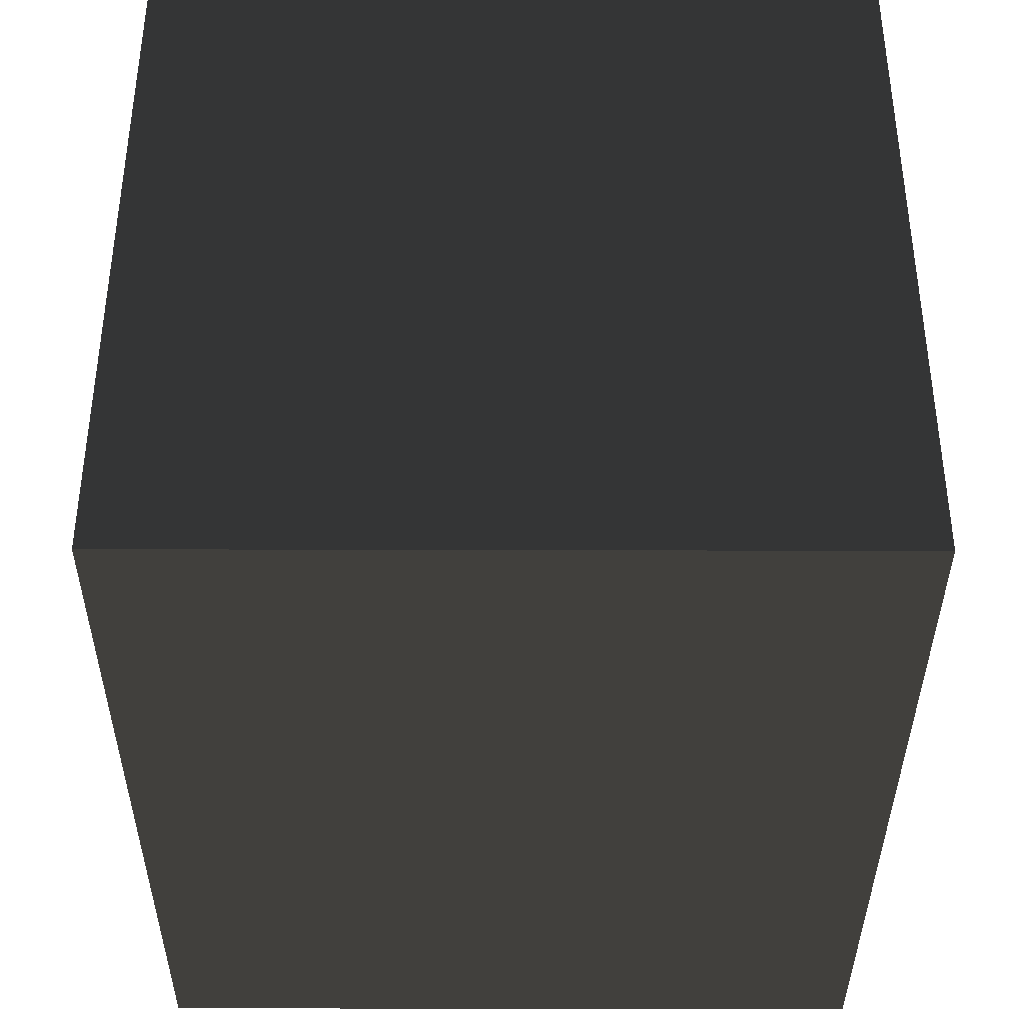
<metadata>
{"format":"obj","ext":"obj","renderer":"f3d","projection":"perspective","resolution":1024,"background":"white","views":[{"elev":-37.7,"azim":-90.2,"up":"+Y"}]}
</metadata>
<code>
g default
v -5.764 0 5
v 5.764 0 5
v -5.764 10 5
v 5.764 10 5
v -5.764 10 -5
v 5.764 10 -5
v -5.764 0 -5
v 5.764 0 -5
g pCube1
f 3 4 6
f 3 6 5
f 5 6 8
f 5 8 7
f 7 8 2
f 7 2 1
f 2 8 6
f 2 6 4
f 7 1 3
f 7 3 5
g default
v -2.081 0.03496 -1.696
v -2.163 0.03496 -1.807
v -2.282 0.03496 -1.877
v -2.42 0.03496 -1.891
v -2.552 0.03496 -1.848
v -2.654 0.03496 -1.756
v -2.711 0.03496 -1.629
v -2.711 0.03496 -1.491
v -2.654 0.03496 -1.365
v -2.552 0.03496 -1.272
v -2.42 0.03496 -1.229
v -2.282 0.03496 -1.244
v -2.163 0.03496 -1.313
v -2.081 0.03496 -1.425
v -2.053 0.03496 -1.56
v -1.791 0.1383 -1.825
v -1.95 0.1383 -2.044
v -2.184 0.1383 -2.179
v -2.453 0.1383 -2.207
v -2.711 0.1383 -2.124
v -2.912 0.1383 -1.943
v -3.022 0.1383 -1.696
v -3.022 0.1383 -1.425
v -2.912 0.1383 -1.178
v -2.711 0.1383 -0.9967
v -2.453 0.1383 -0.9131
v -2.184 0.1383 -0.9413
v -1.95 0.1383 -1.077
v -1.791 0.1383 -1.296
v -1.734 0.1383 -1.56
v -1.526 0.3056 -1.943
v -1.756 0.3056 -2.259
v -2.095 0.3056 -2.455
v -2.484 0.3056 -2.496
v -2.855 0.3056 -2.375
v -3.146 0.3056 -2.113
v -3.305 0.3056 -1.756
v -3.305 0.3056 -1.365
v -3.146 0.3056 -1.007
v -2.855 0.3056 -0.7458
v -2.484 0.3056 -0.625
v -2.095 0.3056 -0.6658
v -1.756 0.3056 -0.8614
v -1.526 0.3056 -1.178
v -1.445 0.3056 -1.56
v -1.299 0.5294 -2.044
v -1.59 0.5294 -2.444
v -2.018 0.5294 -2.691
v -2.51 0.5294 -2.743
v -2.98 0.5294 -2.59
v -3.347 0.5294 -2.259
v -3.548 0.5294 -1.807
v -3.548 0.5294 -1.313
v -3.347 0.5294 -0.8614
v -2.98 0.5294 -0.5305
v -2.51 0.5294 -0.3778
v -2.018 0.5294 -0.4294
v -1.59 0.5294 -0.6766
v -1.299 0.5294 -1.077
v -1.196 0.5294 -1.56
v -1.119 0.8 -2.124
v -1.458 0.8 -2.59
v -1.957 0.8 -2.878
v -2.53 0.8 -2.938
v -3.078 0.8 -2.76
v -3.506 0.8 -2.375
v -3.741 0.8 -1.848
v -3.741 0.8 -1.272
v -3.506 0.8 -0.7458
v -3.078 0.8 -0.3603
v -2.53 0.8 -0.1822
v -1.957 0.8 -0.2424
v -1.458 0.8 -0.5305
v -1.119 0.8 -0.9967
v -0.9996 0.8 -1.56
v -0.9951 1.106 -2.179
v -1.367 1.106 -2.691
v -1.915 1.106 -3.007
v -2.544 1.106 -3.074
v -3.146 1.106 -2.878
v -3.616 1.106 -2.455
v -3.874 1.106 -1.877
v -3.874 1.106 -1.244
v -3.616 1.106 -0.6658
v -3.146 1.106 -0.2424
v -2.544 1.106 -0.04691
v -1.915 1.106 -0.1131
v -1.367 1.106 -0.4294
v -0.9951 1.106 -0.9413
v -0.8636 1.106 -1.56
v -0.9316 1.433 -2.207
v -1.321 1.433 -2.743
v -1.894 1.433 -3.074
v -2.552 1.433 -3.143
v -3.181 1.433 -2.938
v -3.673 1.433 -2.496
v -3.942 1.433 -1.891
v -3.942 1.433 -1.229
v -3.673 1.433 -0.625
v -3.181 1.433 -0.1822
v -2.552 1.433 0.02225
v -1.894 1.433 -0.04691
v -1.321 1.433 -0.3778
v -0.9316 1.433 -0.9131
v -0.794 1.433 -1.56
v -0.9316 1.767 -2.207
v -1.321 1.767 -2.743
v -1.894 1.767 -3.074
v -2.552 1.767 -3.143
v -3.181 1.767 -2.938
v -3.673 1.767 -2.496
v -3.942 1.767 -1.891
v -3.942 1.767 -1.229
v -3.673 1.767 -0.625
v -3.181 1.767 -0.1822
v -2.552 1.767 0.02225
v -1.894 1.767 -0.04691
v -1.321 1.767 -0.3778
v -0.9316 1.767 -0.9131
v -0.794 1.767 -1.56
v -0.9951 2.094 -2.179
v -1.367 2.094 -2.691
v -1.915 2.094 -3.007
v -2.544 2.094 -3.074
v -3.146 2.094 -2.878
v -3.616 2.094 -2.455
v -3.874 2.094 -1.877
v -3.874 2.094 -1.244
v -3.616 2.094 -0.6658
v -3.146 2.094 -0.2424
v -2.544 2.094 -0.04691
v -1.915 2.094 -0.1131
v -1.367 2.094 -0.4294
v -0.9951 2.094 -0.9413
v -0.8636 2.094 -1.56
v -1.119 2.4 -2.124
v -1.458 2.4 -2.59
v -1.957 2.4 -2.878
v -2.53 2.4 -2.938
v -3.078 2.4 -2.76
v -3.506 2.4 -2.375
v -3.741 2.4 -1.848
v -3.741 2.4 -1.272
v -3.506 2.4 -0.7458
v -3.078 2.4 -0.3603
v -2.53 2.4 -0.1822
v -1.957 2.4 -0.2424
v -1.458 2.4 -0.5305
v -1.119 2.4 -0.9967
v -0.9996 2.4 -1.56
v -1.299 2.671 -2.044
v -1.59 2.671 -2.444
v -2.018 2.671 -2.691
v -2.51 2.671 -2.743
v -2.98 2.671 -2.59
v -3.347 2.671 -2.259
v -3.548 2.671 -1.807
v -3.548 2.671 -1.313
v -3.347 2.671 -0.8614
v -2.98 2.671 -0.5305
v -2.51 2.671 -0.3778
v -2.018 2.671 -0.4294
v -1.59 2.671 -0.6766
v -1.299 2.671 -1.077
v -1.196 2.671 -1.56
v -1.526 2.894 -1.943
v -1.756 2.894 -2.259
v -2.095 2.894 -2.455
v -2.484 2.894 -2.496
v -2.855 2.894 -2.375
v -3.146 2.894 -2.113
v -3.305 2.894 -1.756
v -3.305 2.894 -1.365
v -3.146 2.894 -1.007
v -2.855 2.894 -0.7458
v -2.484 2.894 -0.625
v -2.095 2.894 -0.6658
v -1.756 2.894 -0.8614
v -1.526 2.894 -1.178
v -1.445 2.894 -1.56
v -1.791 3.062 -1.825
v -1.95 3.062 -2.044
v -2.184 3.062 -2.179
v -2.453 3.062 -2.207
v -2.711 3.062 -2.124
v -2.912 3.062 -1.943
v -3.022 3.062 -1.696
v -3.022 3.062 -1.425
v -2.912 3.062 -1.178
v -2.711 3.062 -0.9967
v -2.453 3.062 -0.9131
v -2.184 3.062 -0.9413
v -1.95 3.062 -1.077
v -1.791 3.062 -1.296
v -1.734 3.062 -1.56
v -2.081 3.165 -1.696
v -2.163 3.165 -1.807
v -2.282 3.165 -1.877
v -2.42 3.165 -1.891
v -2.552 3.165 -1.848
v -2.654 3.165 -1.756
v -2.711 3.165 -1.629
v -2.711 3.165 -1.491
v -2.654 3.165 -1.365
v -2.552 3.165 -1.272
v -2.42 3.165 -1.229
v -2.282 3.165 -1.244
v -2.163 3.165 -1.313
v -2.081 3.165 -1.425
v -2.053 3.165 -1.56
v -2.385 -0 -1.56
v -2.385 3.2 -1.56
g pSphere1
f 9 10 25
f 9 25 24
f 10 11 26
f 10 26 25
f 11 12 27
f 11 27 26
f 12 13 28
f 12 28 27
f 13 14 29
f 13 29 28
f 14 15 30
f 14 30 29
f 15 16 31
f 15 31 30
f 16 17 32
f 16 32 31
f 17 18 33
f 17 33 32
f 18 19 34
f 18 34 33
f 19 20 35
f 19 35 34
f 20 21 36
f 20 36 35
f 21 22 37
f 21 37 36
f 22 23 38
f 22 38 37
f 23 9 24
f 23 24 38
f 24 25 40
f 24 40 39
f 25 26 41
f 25 41 40
f 26 27 42
f 26 42 41
f 27 28 43
f 27 43 42
f 28 29 44
f 28 44 43
f 29 30 45
f 29 45 44
f 30 31 46
f 30 46 45
f 31 32 47
f 31 47 46
f 32 33 48
f 32 48 47
f 33 34 49
f 33 49 48
f 34 35 50
f 34 50 49
f 35 36 51
f 35 51 50
f 36 37 52
f 36 52 51
f 37 38 53
f 37 53 52
f 38 24 39
f 38 39 53
f 39 40 55
f 39 55 54
f 40 41 56
f 40 56 55
f 41 42 57
f 41 57 56
f 42 43 58
f 42 58 57
f 43 44 59
f 43 59 58
f 44 45 60
f 44 60 59
f 45 46 61
f 45 61 60
f 46 47 62
f 46 62 61
f 47 48 63
f 47 63 62
f 48 49 64
f 48 64 63
f 49 50 65
f 49 65 64
f 50 51 66
f 50 66 65
f 51 52 67
f 51 67 66
f 52 53 68
f 52 68 67
f 53 39 54
f 53 54 68
f 54 55 70
f 54 70 69
f 55 56 71
f 55 71 70
f 56 57 72
f 56 72 71
f 57 58 73
f 57 73 72
f 58 59 74
f 58 74 73
f 59 60 75
f 59 75 74
f 60 61 76
f 60 76 75
f 61 62 77
f 61 77 76
f 62 63 78
f 62 78 77
f 63 64 79
f 63 79 78
f 64 65 80
f 64 80 79
f 65 66 81
f 65 81 80
f 66 67 82
f 66 82 81
f 67 68 83
f 67 83 82
f 68 54 69
f 68 69 83
f 69 70 85
f 69 85 84
f 70 71 86
f 70 86 85
f 71 72 87
f 71 87 86
f 72 73 88
f 72 88 87
f 73 74 89
f 73 89 88
f 74 75 90
f 74 90 89
f 75 76 91
f 75 91 90
f 76 77 92
f 76 92 91
f 77 78 93
f 77 93 92
f 78 79 94
f 78 94 93
f 79 80 95
f 79 95 94
f 80 81 96
f 80 96 95
f 81 82 97
f 81 97 96
f 82 83 98
f 82 98 97
f 83 69 84
f 83 84 98
f 84 85 100
f 84 100 99
f 85 86 101
f 85 101 100
f 86 87 102
f 86 102 101
f 87 88 103
f 87 103 102
f 88 89 104
f 88 104 103
f 89 90 105
f 89 105 104
f 90 91 106
f 90 106 105
f 91 92 107
f 91 107 106
f 92 93 108
f 92 108 107
f 93 94 109
f 93 109 108
f 94 95 110
f 94 110 109
f 95 96 111
f 95 111 110
f 96 97 112
f 96 112 111
f 97 98 113
f 97 113 112
f 98 84 99
f 98 99 113
f 99 100 115
f 99 115 114
f 100 101 116
f 100 116 115
f 101 102 117
f 101 117 116
f 102 103 118
f 102 118 117
f 103 104 119
f 103 119 118
f 104 105 120
f 104 120 119
f 105 106 121
f 105 121 120
f 106 107 122
f 106 122 121
f 107 108 123
f 107 123 122
f 108 109 124
f 108 124 123
f 109 110 125
f 109 125 124
f 110 111 126
f 110 126 125
f 111 112 127
f 111 127 126
f 112 113 128
f 112 128 127
f 113 99 114
f 113 114 128
f 114 115 130
f 114 130 129
f 115 116 131
f 115 131 130
f 116 117 132
f 116 132 131
f 117 118 133
f 117 133 132
f 118 119 134
f 118 134 133
f 119 120 135
f 119 135 134
f 120 121 136
f 120 136 135
f 121 122 137
f 121 137 136
f 122 123 138
f 122 138 137
f 123 124 139
f 123 139 138
f 124 125 140
f 124 140 139
f 125 126 141
f 125 141 140
f 126 127 142
f 126 142 141
f 127 128 143
f 127 143 142
f 128 114 129
f 128 129 143
f 129 130 145
f 129 145 144
f 130 131 146
f 130 146 145
f 131 132 147
f 131 147 146
f 132 133 148
f 132 148 147
f 133 134 149
f 133 149 148
f 134 135 150
f 134 150 149
f 135 136 151
f 135 151 150
f 136 137 152
f 136 152 151
f 137 138 153
f 137 153 152
f 138 139 154
f 138 154 153
f 139 140 155
f 139 155 154
f 140 141 156
f 140 156 155
f 141 142 157
f 141 157 156
f 142 143 158
f 142 158 157
f 143 129 144
f 143 144 158
f 144 145 160
f 144 160 159
f 145 146 161
f 145 161 160
f 146 147 162
f 146 162 161
f 147 148 163
f 147 163 162
f 148 149 164
f 148 164 163
f 149 150 165
f 149 165 164
f 150 151 166
f 150 166 165
f 151 152 167
f 151 167 166
f 152 153 168
f 152 168 167
f 153 154 169
f 153 169 168
f 154 155 170
f 154 170 169
f 155 156 171
f 155 171 170
f 156 157 172
f 156 172 171
f 157 158 173
f 157 173 172
f 158 144 159
f 158 159 173
f 159 160 175
f 159 175 174
f 160 161 176
f 160 176 175
f 161 162 177
f 161 177 176
f 162 163 178
f 162 178 177
f 163 164 179
f 163 179 178
f 164 165 180
f 164 180 179
f 165 166 181
f 165 181 180
f 166 167 182
f 166 182 181
f 167 168 183
f 167 183 182
f 168 169 184
f 168 184 183
f 169 170 185
f 169 185 184
f 170 171 186
f 170 186 185
f 171 172 187
f 171 187 186
f 172 173 188
f 172 188 187
f 173 159 174
f 173 174 188
f 174 175 190
f 174 190 189
f 175 176 191
f 175 191 190
f 176 177 192
f 176 192 191
f 177 178 193
f 177 193 192
f 178 179 194
f 178 194 193
f 179 180 195
f 179 195 194
f 180 181 196
f 180 196 195
f 181 182 197
f 181 197 196
f 182 183 198
f 182 198 197
f 183 184 199
f 183 199 198
f 184 185 200
f 184 200 199
f 185 186 201
f 185 201 200
f 186 187 202
f 186 202 201
f 187 188 203
f 187 203 202
f 188 174 189
f 188 189 203
f 189 190 205
f 189 205 204
f 190 191 206
f 190 206 205
f 191 192 207
f 191 207 206
f 192 193 208
f 192 208 207
f 193 194 209
f 193 209 208
f 194 195 210
f 194 210 209
f 195 196 211
f 195 211 210
f 196 197 212
f 196 212 211
f 197 198 213
f 197 213 212
f 198 199 214
f 198 214 213
f 199 200 215
f 199 215 214
f 200 201 216
f 200 216 215
f 201 202 217
f 201 217 216
f 202 203 218
f 202 218 217
f 203 189 204
f 203 204 218
f 10 9 219
f 11 10 219
f 12 11 219
f 13 12 219
f 14 13 219
f 15 14 219
f 16 15 219
f 17 16 219
f 18 17 219
f 19 18 219
f 20 19 219
f 21 20 219
f 22 21 219
f 23 22 219
f 9 23 219
f 204 205 220
f 205 206 220
f 206 207 220
f 207 208 220
f 208 209 220
f 209 210 220
f 210 211 220
f 211 212 220
f 212 213 220
f 213 214 220
f 214 215 220
f 215 216 220
f 216 217 220
f 217 218 220
f 218 204 220
g default
v -1.05 9.882 1.05
v 1.05 9.882 1.05
v -1.05 9.934 1.05
v 1.05 9.934 1.05
v -1.05 9.934 -1.05
v 1.05 9.934 -1.05
v -1.05 9.882 -1.05
v 1.05 9.882 -1.05
g pCube2
f 227 228 222
f 227 222 221
g default
v 2.544 0.03496 1.79
v 2.463 0.03496 1.679
v 2.343 0.03496 1.609
v 2.206 0.03496 1.595
v 2.074 0.03496 1.638
v 1.971 0.03496 1.73
v 1.915 0.03496 1.857
v 1.915 0.03496 1.995
v 1.971 0.03496 2.121
v 2.074 0.03496 2.214
v 2.206 0.03496 2.257
v 2.343 0.03496 2.242
v 2.463 0.03496 2.173
v 2.544 0.03496 2.061
v 2.573 0.03496 1.926
v 2.835 0.1383 1.661
v 2.676 0.1383 1.442
v 2.442 0.1383 1.307
v 2.172 0.1383 1.279
v 1.915 0.1383 1.362
v 1.714 0.1383 1.543
v 1.604 0.1383 1.79
v 1.604 0.1383 2.061
v 1.714 0.1383 2.308
v 1.915 0.1383 2.489
v 2.172 0.1383 2.573
v 2.442 0.1383 2.545
v 2.676 0.1383 2.409
v 2.835 0.1383 2.19
v 2.891 0.1383 1.926
v 3.1 0.3056 1.543
v 2.87 0.3056 1.227
v 2.531 0.3056 1.031
v 2.142 0.3056 0.9905
v 1.77 0.3056 1.111
v 1.48 0.3056 1.373
v 1.321 0.3056 1.73
v 1.321 0.3056 2.121
v 1.48 0.3056 2.479
v 1.77 0.3056 2.74
v 2.142 0.3056 2.861
v 2.531 0.3056 2.82
v 2.87 0.3056 2.625
v 3.1 0.3056 2.308
v 3.181 0.3056 1.926
v 3.327 0.5294 1.442
v 3.036 0.5294 1.042
v 2.608 0.5294 0.7949
v 2.116 0.5294 0.7432
v 1.646 0.5294 0.896
v 1.278 0.5294 1.227
v 1.077 0.5294 1.679
v 1.077 0.5294 2.173
v 1.278 0.5294 2.625
v 1.646 0.5294 2.955
v 2.116 0.5294 3.108
v 2.608 0.5294 3.057
v 3.036 0.5294 2.809
v 3.327 0.5294 2.409
v 3.429 0.5294 1.926
v 3.506 0.8 1.362
v 3.168 0.8 0.896
v 2.669 0.8 0.6079
v 2.096 0.8 0.5477
v 1.548 0.8 0.7258
v 1.119 0.8 1.111
v 0.8851 0.8 1.638
v 0.8851 0.8 2.214
v 1.119 0.8 2.74
v 1.548 0.8 3.126
v 2.096 0.8 3.304
v 2.669 0.8 3.244
v 3.168 0.8 2.955
v 3.506 0.8 2.489
v 3.626 0.8 1.926
v 3.631 1.106 1.307
v 3.259 1.106 0.7949
v 2.711 1.106 0.4786
v 2.081 1.106 0.4124
v 1.48 1.106 0.6079
v 1.009 1.106 1.031
v 0.752 1.106 1.609
v 0.752 1.106 2.242
v 1.009 1.106 2.82
v 1.48 1.106 3.244
v 2.081 1.106 3.439
v 2.711 1.106 3.373
v 3.259 1.106 3.057
v 3.631 1.106 2.545
v 3.762 1.106 1.926
v 3.694 1.433 1.279
v 3.305 1.433 0.7432
v 2.732 1.433 0.4124
v 2.074 1.433 0.3432
v 1.445 1.433 0.5477
v 0.9531 1.433 0.9905
v 0.684 1.433 1.595
v 0.684 1.433 2.257
v 0.9531 1.433 2.861
v 1.445 1.433 3.304
v 2.074 1.433 3.508
v 2.732 1.433 3.439
v 3.305 1.433 3.108
v 3.694 1.433 2.573
v 3.832 1.433 1.926
v 3.694 1.767 1.279
v 3.305 1.767 0.7432
v 2.732 1.767 0.4124
v 2.074 1.767 0.3432
v 1.445 1.767 0.5477
v 0.9531 1.767 0.9905
v 0.684 1.767 1.595
v 0.684 1.767 2.257
v 0.9531 1.767 2.861
v 1.445 1.767 3.304
v 2.074 1.767 3.508
v 2.732 1.767 3.439
v 3.305 1.767 3.108
v 3.694 1.767 2.573
v 3.832 1.767 1.926
v 3.631 2.094 1.307
v 3.259 2.094 0.7949
v 2.711 2.094 0.4786
v 2.081 2.094 0.4124
v 1.48 2.094 0.6079
v 1.009 2.094 1.031
v 0.752 2.094 1.609
v 0.752 2.094 2.242
v 1.009 2.094 2.82
v 1.48 2.094 3.244
v 2.081 2.094 3.439
v 2.711 2.094 3.373
v 3.259 2.094 3.057
v 3.631 2.094 2.545
v 3.762 2.094 1.926
v 3.506 2.4 1.362
v 3.168 2.4 0.896
v 2.669 2.4 0.6079
v 2.096 2.4 0.5477
v 1.548 2.4 0.7258
v 1.119 2.4 1.111
v 0.8851 2.4 1.638
v 0.8851 2.4 2.214
v 1.119 2.4 2.74
v 1.548 2.4 3.126
v 2.096 2.4 3.304
v 2.669 2.4 3.244
v 3.168 2.4 2.955
v 3.506 2.4 2.489
v 3.626 2.4 1.926
v 3.327 2.671 1.442
v 3.036 2.671 1.042
v 2.608 2.671 0.7949
v 2.116 2.671 0.7432
v 1.646 2.671 0.896
v 1.278 2.671 1.227
v 1.077 2.671 1.679
v 1.077 2.671 2.173
v 1.278 2.671 2.625
v 1.646 2.671 2.955
v 2.116 2.671 3.108
v 2.608 2.671 3.057
v 3.036 2.671 2.809
v 3.327 2.671 2.409
v 3.429 2.671 1.926
v 3.1 2.894 1.543
v 2.87 2.894 1.227
v 2.531 2.894 1.031
v 2.142 2.894 0.9905
v 1.77 2.894 1.111
v 1.48 2.894 1.373
v 1.321 2.894 1.73
v 1.321 2.894 2.121
v 1.48 2.894 2.479
v 1.77 2.894 2.74
v 2.142 2.894 2.861
v 2.531 2.894 2.82
v 2.87 2.894 2.625
v 3.1 2.894 2.308
v 3.181 2.894 1.926
v 2.835 3.062 1.661
v 2.676 3.062 1.442
v 2.442 3.062 1.307
v 2.172 3.062 1.279
v 1.915 3.062 1.362
v 1.714 3.062 1.543
v 1.604 3.062 1.79
v 1.604 3.062 2.061
v 1.714 3.062 2.308
v 1.915 3.062 2.489
v 2.172 3.062 2.573
v 2.442 3.062 2.545
v 2.676 3.062 2.409
v 2.835 3.062 2.19
v 2.891 3.062 1.926
v 2.544 3.165 1.79
v 2.463 3.165 1.679
v 2.343 3.165 1.609
v 2.206 3.165 1.595
v 2.074 3.165 1.638
v 1.971 3.165 1.73
v 1.915 3.165 1.857
v 1.915 3.165 1.995
v 1.971 3.165 2.121
v 2.074 3.165 2.214
v 2.206 3.165 2.257
v 2.343 3.165 2.242
v 2.463 3.165 2.173
v 2.544 3.165 2.061
v 2.573 3.165 1.926
v 2.24 -0 1.926
v 2.24 3.2 1.926
g pSphere2
f 229 230 245
f 229 245 244
f 230 231 246
f 230 246 245
f 231 232 247
f 231 247 246
f 232 233 248
f 232 248 247
f 233 234 249
f 233 249 248
f 234 235 250
f 234 250 249
f 235 236 251
f 235 251 250
f 236 237 252
f 236 252 251
f 237 238 253
f 237 253 252
f 238 239 254
f 238 254 253
f 239 240 255
f 239 255 254
f 240 241 256
f 240 256 255
f 241 242 257
f 241 257 256
f 242 243 258
f 242 258 257
f 243 229 244
f 243 244 258
f 244 245 260
f 244 260 259
f 245 246 261
f 245 261 260
f 246 247 262
f 246 262 261
f 247 248 263
f 247 263 262
f 248 249 264
f 248 264 263
f 249 250 265
f 249 265 264
f 250 251 266
f 250 266 265
f 251 252 267
f 251 267 266
f 252 253 268
f 252 268 267
f 253 254 269
f 253 269 268
f 254 255 270
f 254 270 269
f 255 256 271
f 255 271 270
f 256 257 272
f 256 272 271
f 257 258 273
f 257 273 272
f 258 244 259
f 258 259 273
f 259 260 275
f 259 275 274
f 260 261 276
f 260 276 275
f 261 262 277
f 261 277 276
f 262 263 278
f 262 278 277
f 263 264 279
f 263 279 278
f 264 265 280
f 264 280 279
f 265 266 281
f 265 281 280
f 266 267 282
f 266 282 281
f 267 268 283
f 267 283 282
f 268 269 284
f 268 284 283
f 269 270 285
f 269 285 284
f 270 271 286
f 270 286 285
f 271 272 287
f 271 287 286
f 272 273 288
f 272 288 287
f 273 259 274
f 273 274 288
f 274 275 290
f 274 290 289
f 275 276 291
f 275 291 290
f 276 277 292
f 276 292 291
f 277 278 293
f 277 293 292
f 278 279 294
f 278 294 293
f 279 280 295
f 279 295 294
f 280 281 296
f 280 296 295
f 281 282 297
f 281 297 296
f 282 283 298
f 282 298 297
f 283 284 299
f 283 299 298
f 284 285 300
f 284 300 299
f 285 286 301
f 285 301 300
f 286 287 302
f 286 302 301
f 287 288 303
f 287 303 302
f 288 274 289
f 288 289 303
f 289 290 305
f 289 305 304
f 290 291 306
f 290 306 305
f 291 292 307
f 291 307 306
f 292 293 308
f 292 308 307
f 293 294 309
f 293 309 308
f 294 295 310
f 294 310 309
f 295 296 311
f 295 311 310
f 296 297 312
f 296 312 311
f 297 298 313
f 297 313 312
f 298 299 314
f 298 314 313
f 299 300 315
f 299 315 314
f 300 301 316
f 300 316 315
f 301 302 317
f 301 317 316
f 302 303 318
f 302 318 317
f 303 289 304
f 303 304 318
f 304 305 320
f 304 320 319
f 305 306 321
f 305 321 320
f 306 307 322
f 306 322 321
f 307 308 323
f 307 323 322
f 308 309 324
f 308 324 323
f 309 310 325
f 309 325 324
f 310 311 326
f 310 326 325
f 311 312 327
f 311 327 326
f 312 313 328
f 312 328 327
f 313 314 329
f 313 329 328
f 314 315 330
f 314 330 329
f 315 316 331
f 315 331 330
f 316 317 332
f 316 332 331
f 317 318 333
f 317 333 332
f 318 304 319
f 318 319 333
f 319 320 335
f 319 335 334
f 320 321 336
f 320 336 335
f 321 322 337
f 321 337 336
f 322 323 338
f 322 338 337
f 323 324 339
f 323 339 338
f 324 325 340
f 324 340 339
f 325 326 341
f 325 341 340
f 326 327 342
f 326 342 341
f 327 328 343
f 327 343 342
f 328 329 344
f 328 344 343
f 329 330 345
f 329 345 344
f 330 331 346
f 330 346 345
f 331 332 347
f 331 347 346
f 332 333 348
f 332 348 347
f 333 319 334
f 333 334 348
f 334 335 350
f 334 350 349
f 335 336 351
f 335 351 350
f 336 337 352
f 336 352 351
f 337 338 353
f 337 353 352
f 338 339 354
f 338 354 353
f 339 340 355
f 339 355 354
f 340 341 356
f 340 356 355
f 341 342 357
f 341 357 356
f 342 343 358
f 342 358 357
f 343 344 359
f 343 359 358
f 344 345 360
f 344 360 359
f 345 346 361
f 345 361 360
f 346 347 362
f 346 362 361
f 347 348 363
f 347 363 362
f 348 334 349
f 348 349 363
f 349 350 365
f 349 365 364
f 350 351 366
f 350 366 365
f 351 352 367
f 351 367 366
f 352 353 368
f 352 368 367
f 353 354 369
f 353 369 368
f 354 355 370
f 354 370 369
f 355 356 371
f 355 371 370
f 356 357 372
f 356 372 371
f 357 358 373
f 357 373 372
f 358 359 374
f 358 374 373
f 359 360 375
f 359 375 374
f 360 361 376
f 360 376 375
f 361 362 377
f 361 377 376
f 362 363 378
f 362 378 377
f 363 349 364
f 363 364 378
f 364 365 380
f 364 380 379
f 365 366 381
f 365 381 380
f 366 367 382
f 366 382 381
f 367 368 383
f 367 383 382
f 368 369 384
f 368 384 383
f 369 370 385
f 369 385 384
f 370 371 386
f 370 386 385
f 371 372 387
f 371 387 386
f 372 373 388
f 372 388 387
f 373 374 389
f 373 389 388
f 374 375 390
f 374 390 389
f 375 376 391
f 375 391 390
f 376 377 392
f 376 392 391
f 377 378 393
f 377 393 392
f 378 364 379
f 378 379 393
f 379 380 395
f 379 395 394
f 380 381 396
f 380 396 395
f 381 382 397
f 381 397 396
f 382 383 398
f 382 398 397
f 383 384 399
f 383 399 398
f 384 385 400
f 384 400 399
f 385 386 401
f 385 401 400
f 386 387 402
f 386 402 401
f 387 388 403
f 387 403 402
f 388 389 404
f 388 404 403
f 389 390 405
f 389 405 404
f 390 391 406
f 390 406 405
f 391 392 407
f 391 407 406
f 392 393 408
f 392 408 407
f 393 379 394
f 393 394 408
f 394 395 410
f 394 410 409
f 395 396 411
f 395 411 410
f 396 397 412
f 396 412 411
f 397 398 413
f 397 413 412
f 398 399 414
f 398 414 413
f 399 400 415
f 399 415 414
f 400 401 416
f 400 416 415
f 401 402 417
f 401 417 416
f 402 403 418
f 402 418 417
f 403 404 419
f 403 419 418
f 404 405 420
f 404 420 419
f 405 406 421
f 405 421 420
f 406 407 422
f 406 422 421
f 407 408 423
f 407 423 422
f 408 394 409
f 408 409 423
f 409 410 425
f 409 425 424
f 410 411 426
f 410 426 425
f 411 412 427
f 411 427 426
f 412 413 428
f 412 428 427
f 413 414 429
f 413 429 428
f 414 415 430
f 414 430 429
f 415 416 431
f 415 431 430
f 416 417 432
f 416 432 431
f 417 418 433
f 417 433 432
f 418 419 434
f 418 434 433
f 419 420 435
f 419 435 434
f 420 421 436
f 420 436 435
f 421 422 437
f 421 437 436
f 422 423 438
f 422 438 437
f 423 409 424
f 423 424 438
f 230 229 439
f 231 230 439
f 232 231 439
f 233 232 439
f 234 233 439
f 235 234 439
f 236 235 439
f 237 236 439
f 238 237 439
f 239 238 439
f 240 239 439
f 241 240 439
f 242 241 439
f 243 242 439
f 229 243 439
f 424 425 440
f 425 426 440
f 426 427 440
f 427 428 440
f 428 429 440
f 429 430 440
f 430 431 440
f 431 432 440
f 432 433 440
f 433 434 440
f 434 435 440
f 435 436 440
f 436 437 440
f 437 438 440
f 438 424 440

</code>
